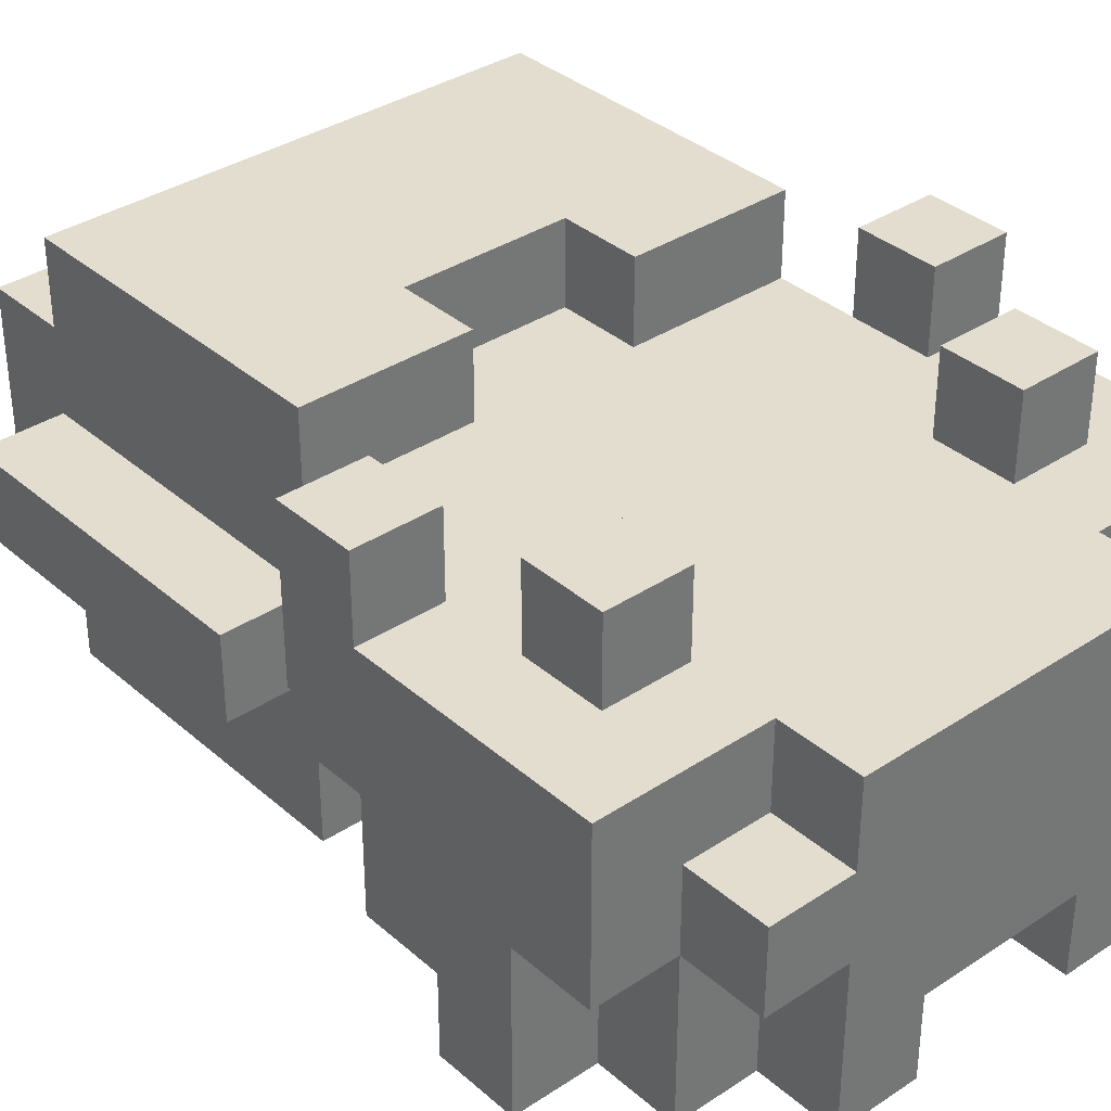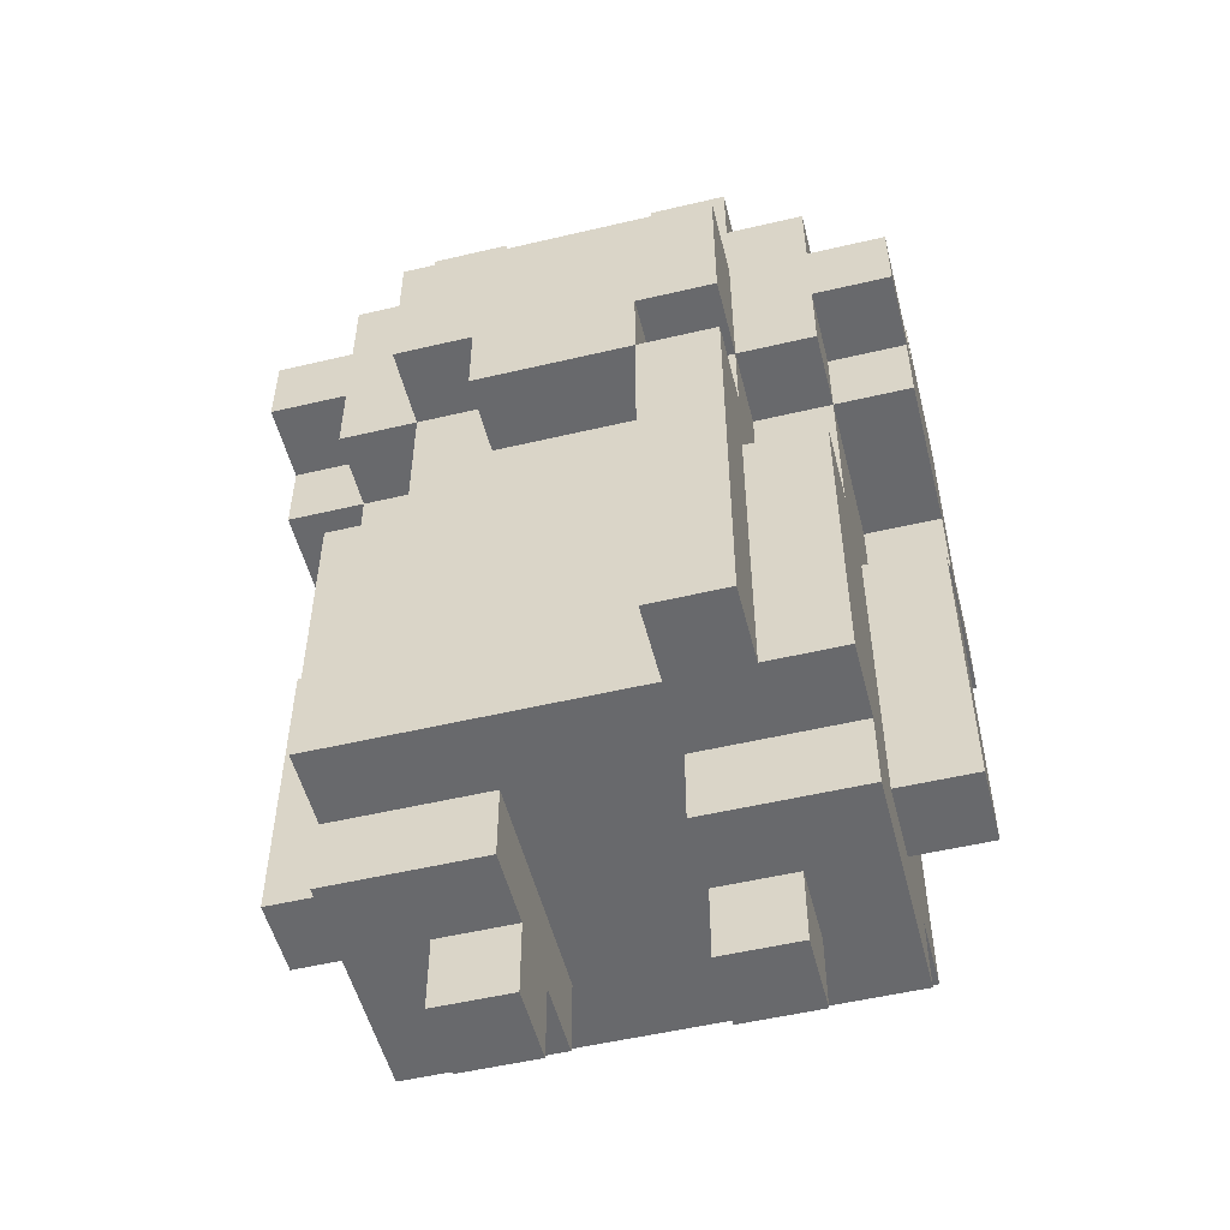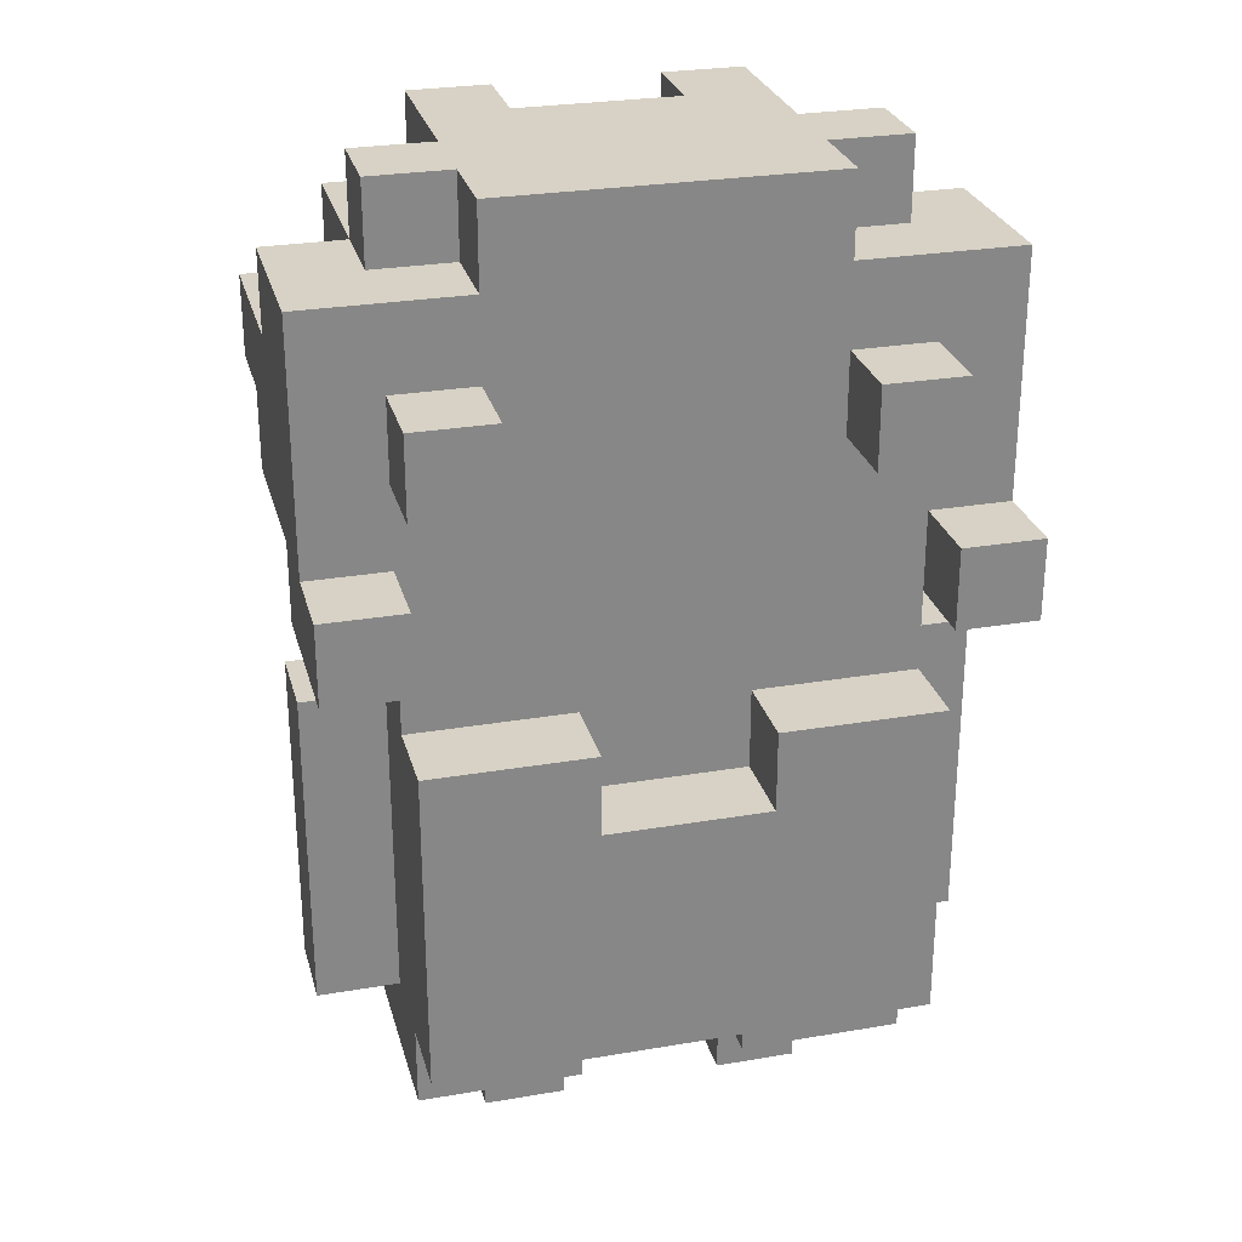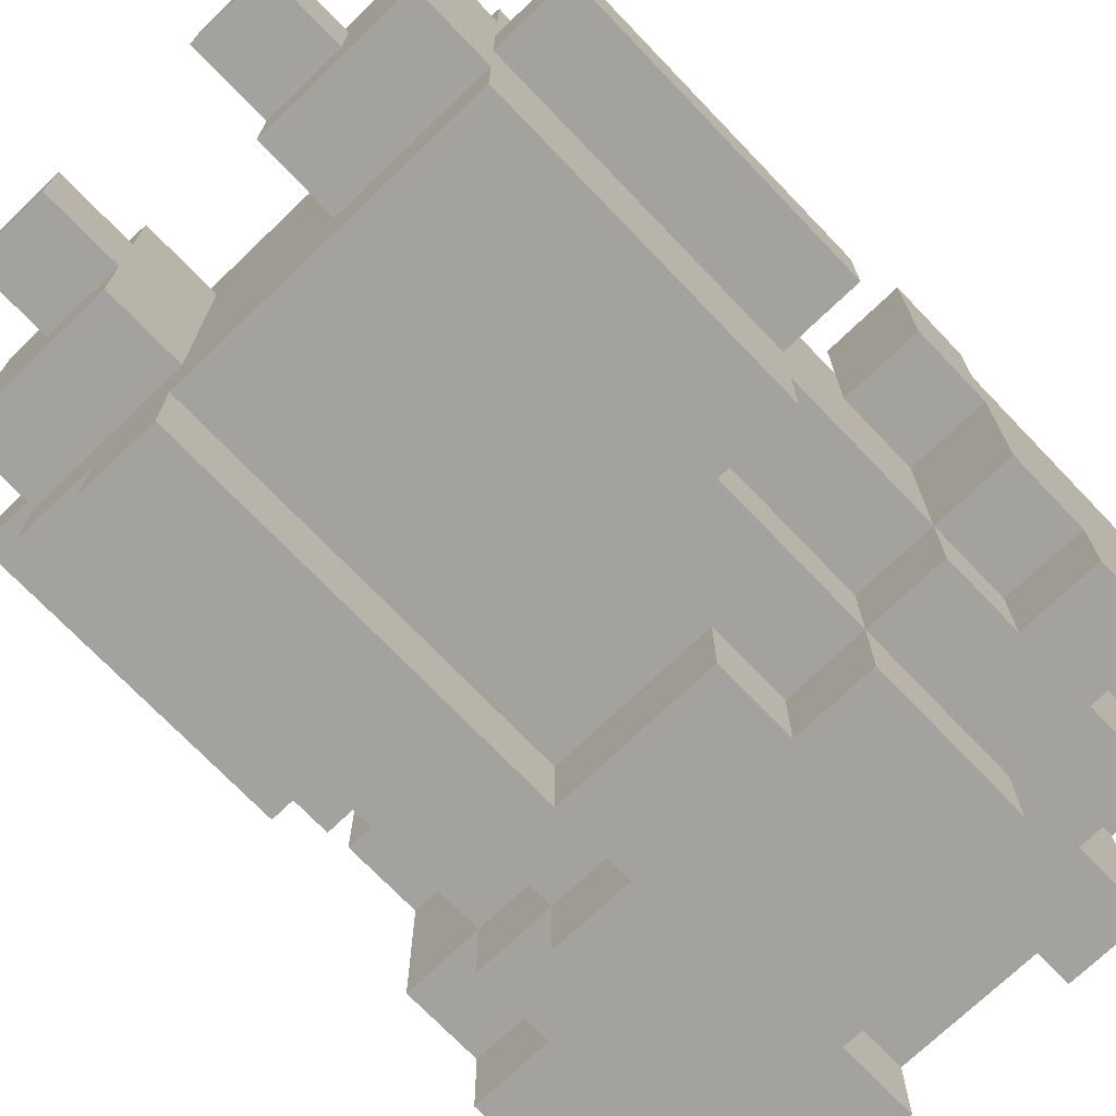
<metadata>
{"format":"obj","ext":"obj","renderer":"f3d","projection":"perspective","resolution":1024,"background":"white","views":[{"elev":35.5,"azim":138.8,"up":"+Z"},{"elev":-52.8,"azim":-165.8,"up":"+Y"},{"elev":27.6,"azim":-14.6,"up":"+Y"},{"elev":-72.5,"azim":43.8,"up":"+Z"}]}
</metadata>
<code>
v -4 2 1
v -4 2 -0
v -4 3 1
v -4 3 -0
v -4 6 1
v -4 6 -0
v -4 7 3
v -4 7 2
v -4 7 1
v -4 8 3
v -4 8 2
v -4 8 1
v -4 8 -0
v -4 8 -1
v -4 9 -1
v -4 9 -2
v -4 10 1
v -4 10 -0
v -4 10 -2
v -4 11 2
v -4 11 -0
v -3 1 2
v -3 1 -1
v -3 2 3
v -3 2 2
v -3 2 1
v -3 2 -0
v -3 2 -1
v -3 2 -2
v -3 3 3
v -3 3 1
v -3 3 -0
v -3 3 -2
v -3 6 3
v -3 6 2
v -3 6 1
v -3 6 -0
v -3 6 -1
v -3 6 -2
v -3 7 2
v -3 7 1
v -3 8 1
v -3 8 -0
v -3 8 -1
v -3 8 -2
v -3 9 3
v -3 9 2
v -3 9 -1
v -3 9 -2
v -3 10 3
v -3 10 2
v -3 10 -0
v -3 10 -2
v -3 11 1
v -3 11 -0
v -3 11 -2
v -3 12 1
v -3 12 -0
v -2 0 1
v -2 0 -0
v -2 1 1
v -2 1 -0
v -2 2 -2
v -2 2 -3
v -2 3 -2
v -2 6 -1
v -2 6 -2
v -2 6 -3
v -2 7 -2
v -2 7 -3
v -2 8 -1
v -2 8 -2
v -2 8 -3
v -2 10 -2
v -2 10 -3
v -2 11 2
v -2 11 1
v -2 11 -0
v -2 11 -2
v -2 12 2
v -2 12 1
v -2 12 -0
v -2 12 -2
v -1 7 -2
v -1 7 -3
v -1 8 -2
v -1 8 -3
v 1 0 1
v 1 0 -0
v 1 1 2
v 1 1 1
v 1 1 -0
v 1 1 -1
v 1 2 2
v 1 2 1
v 1 2 -0
v 1 2 -1
v 1 5 3
v 1 5 2
v 1 6 3
v 1 6 2
v 1 11 -1
v 1 11 -2
v 1 12 -1
v 1 12 -2
v 2 9 3
v 2 9 2
v 2 10 3
v 2 10 2
v 3 7 3
v 3 7 2
v 3 8 3
v 3 8 2
v -3 7 3
v -3 7 2
v -3 8 3
v -3 8 2
v -2 9 3
v -2 9 2
v -2 10 3
v -2 10 2
v -1 0 1
v -1 0 -0
v -1 1 2
v -1 1 1
v -1 1 -0
v -1 1 -1
v -1 2 2
v -1 2 -1
v -1 2 -2
v -1 2 -3
v -1 3 -2
v -1 5 3
v -1 5 2
v -1 6 3
v -1 6 2
v -1 6 -2
v -1 6 -3
v -1 7 -2
v -1 7 -3
v -1 11 -1
v -1 11 -2
v -1 12 -1
v -1 12 -2
v 1 7 -2
v 1 7 -3
v 1 8 -2
v 1 8 -3
v 2 0 1
v 2 0 -0
v 2 1 1
v 2 1 -0
v 2 6 -1
v 2 6 -2
v 2 8 -1
v 2 8 -2
v 2 8 -3
v 2 10 -2
v 2 10 -3
v 2 11 2
v 2 11 1
v 2 11 -0
v 2 11 -2
v 2 12 2
v 2 12 1
v 2 12 -0
v 2 12 -2
v 3 1 2
v 3 1 -1
v 3 2 3
v 3 2 2
v 3 2 1
v 3 2 -0
v 3 2 -1
v 3 2 -2
v 3 3 3
v 3 3 1
v 3 3 -0
v 3 3 -2
v 3 6 3
v 3 6 2
v 3 6 1
v 3 6 -0
v 3 6 -1
v 3 6 -2
v 3 7 2
v 3 7 1
v 3 8 1
v 3 8 -0
v 3 8 -1
v 3 8 -2
v 3 9 3
v 3 9 2
v 3 9 -1
v 3 9 -2
v 3 10 3
v 3 10 2
v 3 10 -0
v 3 10 -2
v 3 11 1
v 3 11 -0
v 3 11 -2
v 3 12 1
v 3 12 -0
v 4 2 1
v 4 2 -0
v 4 3 1
v 4 3 -0
v 4 6 1
v 4 6 -0
v 4 7 3
v 4 7 2
v 4 7 1
v 4 8 3
v 4 8 2
v 4 8 1
v 4 8 -0
v 4 8 -1
v 4 9 -1
v 4 9 -2
v 4 10 1
v 4 10 -0
v 4 10 -2
v 4 11 2
v 4 11 -0
v -4 7 3
v -4 8 3
v -3 2 3
v -3 3 3
v -3 6 3
v -3 7 3
v -3 8 3
v -3 9 3
v -3 10 3
v -2 9 3
v -2 10 3
v -1 5 3
v -1 6 3
v 1 5 3
v 1 6 3
v 2 9 3
v 2 10 3
v 3 2 3
v 3 3 3
v 3 6 3
v 3 7 3
v 3 8 3
v 3 9 3
v 3 10 3
v 4 7 3
v 4 8 3
v -4 8 2
v -4 11 2
v -3 1 2
v -3 2 2
v -3 6 2
v -3 7 2
v -3 8 2
v -3 9 2
v -3 10 2
v -2 7 2
v -2 8 2
v -2 9 2
v -2 10 2
v -2 11 2
v -2 12 2
v -1 1 2
v -1 2 2
v -1 5 2
v -1 6 2
v -1 7 2
v -1 8 2
v 1 1 2
v 1 2 2
v 1 5 2
v 1 6 2
v 1 7 2
v 1 8 2
v 2 7 2
v 2 8 2
v 2 9 2
v 2 10 2
v 2 11 2
v 2 12 2
v 3 1 2
v 3 2 2
v 3 6 2
v 3 7 2
v 3 8 2
v 3 9 2
v 3 10 2
v 4 8 2
v 4 11 2
v -4 2 1
v -4 3 1
v -4 6 1
v -3 2 1
v -3 3 1
v -3 6 1
v -3 11 1
v -3 12 1
v -2 0 1
v -2 1 1
v -2 11 1
v -2 12 1
v -1 0 1
v -1 1 1
v 1 0 1
v 1 1 1
v 2 0 1
v 2 1 1
v 2 11 1
v 2 12 1
v 3 2 1
v 3 3 1
v 3 6 1
v 3 11 1
v 3 12 1
v 4 2 1
v 4 3 1
v 4 6 1
v -4 7 1
v -4 8 1
v -3 7 1
v -3 8 1
v 3 7 1
v 3 8 1
v 4 7 1
v 4 8 1
v -4 2 -0
v -4 3 -0
v -4 6 -0
v -4 10 -0
v -4 11 -0
v -3 2 -0
v -3 3 -0
v -3 6 -0
v -3 10 -0
v -3 11 -0
v -3 12 -0
v -2 0 -0
v -2 1 -0
v -2 11 -0
v -2 12 -0
v -1 0 -0
v -1 1 -0
v 1 0 -0
v 1 1 -0
v 2 0 -0
v 2 1 -0
v 2 11 -0
v 2 12 -0
v 3 2 -0
v 3 3 -0
v 3 6 -0
v 3 10 -0
v 3 11 -0
v 3 12 -0
v 4 2 -0
v 4 3 -0
v 4 6 -0
v 4 10 -0
v 4 11 -0
v -4 8 -1
v -4 9 -1
v -3 1 -1
v -3 2 -1
v -3 6 -1
v -3 8 -1
v -3 9 -1
v -2 6 -1
v -2 8 -1
v -1 1 -1
v -1 2 -1
v -1 11 -1
v -1 12 -1
v 1 1 -1
v 1 2 -1
v 1 11 -1
v 1 12 -1
v 2 6 -1
v 2 8 -1
v 3 1 -1
v 3 2 -1
v 3 6 -1
v 3 8 -1
v 3 9 -1
v 4 8 -1
v 4 9 -1
v -4 9 -2
v -4 10 -2
v -3 2 -2
v -3 3 -2
v -3 6 -2
v -3 8 -2
v -3 9 -2
v -3 10 -2
v -3 11 -2
v -2 2 -2
v -2 3 -2
v -2 6 -2
v -2 7 -2
v -2 8 -2
v -2 10 -2
v -2 11 -2
v -2 12 -2
v -1 2 -2
v -1 3 -2
v -1 6 -2
v -1 7 -2
v -1 8 -2
v -1 11 -2
v -1 12 -2
v 1 7 -2
v 1 8 -2
v 1 11 -2
v 1 12 -2
v 2 6 -2
v 2 8 -2
v 2 10 -2
v 2 11 -2
v 2 12 -2
v 3 2 -2
v 3 3 -2
v 3 6 -2
v 3 8 -2
v 3 9 -2
v 3 10 -2
v 3 11 -2
v 4 9 -2
v 4 10 -2
v -2 2 -3
v -2 6 -3
v -2 7 -3
v -2 8 -3
v -2 10 -3
v -1 2 -3
v -1 6 -3
v -1 7 -3
v -1 8 -3
v 1 7 -3
v 1 8 -3
v 2 8 -3
v 2 10 -3
v -2 0 1
v -1 0 1
v 1 0 1
v 2 0 1
v -2 0 -0
v -1 0 -0
v 1 0 -0
v 2 0 -0
v -3 1 2
v -1 1 2
v 1 1 2
v 3 1 2
v -2 1 1
v -1 1 1
v 1 1 1
v 2 1 1
v -2 1 -0
v -1 1 -0
v 1 1 -0
v 2 1 -0
v -3 1 -1
v -1 1 -1
v 1 1 -1
v 3 1 -1
v -3 2 3
v 3 2 3
v -3 2 2
v -1 2 2
v 1 2 2
v 3 2 2
v -4 2 1
v -3 2 1
v 1 2 1
v 3 2 1
v 4 2 1
v -4 2 -0
v -3 2 -0
v 1 2 -0
v 3 2 -0
v 4 2 -0
v -3 2 -1
v -1 2 -1
v 1 2 -1
v 3 2 -1
v -3 2 -2
v -2 2 -2
v -1 2 -2
v 3 2 -2
v -2 2 -3
v -1 2 -3
v -4 7 3
v -3 7 3
v 3 7 3
v 4 7 3
v -4 7 2
v -3 7 2
v 3 7 2
v 4 7 2
v -4 7 1
v -3 7 1
v 3 7 1
v 4 7 1
v -1 7 -2
v 1 7 -2
v -1 7 -3
v 1 7 -3
v -4 8 1
v -3 8 1
v 3 8 1
v 4 8 1
v -4 8 -0
v -3 8 -0
v 3 8 -0
v 4 8 -0
v -4 8 -1
v -3 8 -1
v -2 8 -1
v 2 8 -1
v 3 8 -1
v 4 8 -1
v -3 8 -2
v -2 8 -2
v -1 8 -2
v 1 8 -2
v 2 8 -2
v 3 8 -2
v -2 8 -3
v -1 8 -3
v 1 8 -3
v 2 8 -3
v -3 9 3
v -2 9 3
v 2 9 3
v 3 9 3
v -3 9 2
v -2 9 2
v 2 9 2
v 3 9 2
v -4 9 -1
v -3 9 -1
v 3 9 -1
v 4 9 -1
v -4 9 -2
v -3 9 -2
v 3 9 -2
v 4 9 -2
v -1 5 3
v 1 5 3
v -1 5 2
v 1 5 2
v -3 6 3
v -1 6 3
v 1 6 3
v 3 6 3
v -3 6 2
v -1 6 2
v 1 6 2
v 3 6 2
v -4 6 1
v -3 6 1
v 3 6 1
v 4 6 1
v -4 6 -0
v -3 6 -0
v 3 6 -0
v 4 6 -0
v -3 6 -1
v -2 6 -1
v 2 6 -1
v 3 6 -1
v -3 6 -2
v -2 6 -2
v 2 6 -2
v 3 6 -2
v -2 7 -2
v -1 7 -2
v -2 7 -3
v -1 7 -3
v -4 8 3
v -3 8 3
v 3 8 3
v 4 8 3
v -4 8 2
v -3 8 2
v 3 8 2
v 4 8 2
v -3 10 3
v -2 10 3
v 2 10 3
v 3 10 3
v -3 10 2
v -2 10 2
v 2 10 2
v 3 10 2
v -4 10 -0
v -3 10 -0
v 3 10 -0
v 4 10 -0
v -4 10 -2
v -3 10 -2
v -2 10 -2
v 2 10 -2
v 3 10 -2
v 4 10 -2
v -2 10 -3
v 2 10 -3
v -4 11 2
v -2 11 2
v 2 11 2
v 4 11 2
v -3 11 1
v -2 11 1
v 2 11 1
v 3 11 1
v -4 11 -0
v -3 11 -0
v -2 11 -0
v 2 11 -0
v 3 11 -0
v 4 11 -0
v -1 11 -1
v 1 11 -1
v -3 11 -2
v -2 11 -2
v -1 11 -2
v 1 11 -2
v 2 11 -2
v 3 11 -2
v -2 12 2
v 2 12 2
v -3 12 1
v -2 12 1
v 2 12 1
v 3 12 1
v -3 12 -0
v -2 12 -0
v 2 12 -0
v 3 12 -0
v -1 12 -1
v 1 12 -1
v -2 12 -2
v -1 12 -2
v 1 12 -2
v 2 12 -2
f 3 2 1
f 4 2 3
f 5 4 3
f 6 4 5
f 10 8 7
f 11 9 8
f 11 8 10
f 12 9 11
f 15 14 13
f 17 13 12
f 17 12 11
f 18 16 15
f 18 13 17
f 18 15 13
f 19 16 18
f 20 17 11
f 20 18 17
f 21 18 20
f 25 23 22
f 26 23 25
f 27 23 26
f 28 23 27
f 30 25 24
f 30 26 25
f 31 26 30
f 32 29 28
f 32 28 27
f 33 29 32
f 34 31 30
f 35 31 34
f 36 31 35
f 37 33 32
f 38 33 37
f 39 33 38
f 40 36 35
f 40 38 37
f 40 37 36
f 41 38 40
f 42 38 41
f 43 38 42
f 44 38 43
f 48 45 44
f 49 45 48
f 50 47 46
f 51 47 50
f 55 53 52
f 56 53 55
f 57 55 54
f 58 55 57
f 61 60 59
f 62 60 61
f 65 64 63
f 67 64 65
f 68 64 67
f 69 67 66
f 69 68 67
f 70 68 69
f 71 69 66
f 72 69 71
f 74 73 72
f 75 73 74
f 80 77 76
f 81 77 80
f 82 79 78
f 83 79 82
f 86 85 84
f 87 85 86
f 91 89 88
f 92 89 91
f 94 91 90
f 95 92 91
f 95 91 94
f 96 93 92
f 96 92 95
f 97 93 96
f 100 99 98
f 101 99 100
f 104 103 102
f 105 103 104
f 108 107 106
f 109 107 108
f 112 111 110
f 113 111 112
f 114 115 116
f 116 115 117
f 118 119 120
f 120 119 121
f 122 123 125
f 125 123 126
f 124 125 128
f 126 127 128
f 125 126 128
f 128 127 129
f 130 131 132
f 133 134 135
f 135 134 136
f 132 131 137
f 137 131 138
f 137 138 139
f 139 138 140
f 141 142 143
f 143 142 144
f 145 146 147
f 147 146 148
f 149 150 151
f 151 150 152
f 153 154 155
f 155 154 156
f 156 157 158
f 158 157 159
f 160 161 164
f 164 161 165
f 162 163 166
f 166 163 167
f 168 169 171
f 171 169 172
f 172 169 173
f 173 169 174
f 170 171 176
f 171 172 176
f 176 172 177
f 174 175 178
f 173 174 178
f 178 175 179
f 176 177 180
f 180 177 181
f 181 177 182
f 178 179 183
f 183 179 184
f 184 179 185
f 181 182 186
f 183 184 186
f 182 183 186
f 186 184 187
f 187 184 188
f 188 184 189
f 189 184 190
f 190 191 194
f 194 191 195
f 192 193 196
f 196 193 197
f 198 199 201
f 201 199 202
f 200 201 203
f 203 201 204
f 205 206 207
f 207 206 208
f 207 208 209
f 209 208 210
f 211 212 214
f 212 213 215
f 214 212 215
f 215 213 216
f 217 218 219
f 216 217 221
f 215 216 221
f 219 220 222
f 221 217 222
f 217 219 222
f 222 220 223
f 215 221 224
f 221 222 224
f 224 222 225
f 231 227 226
f 232 227 231
f 235 234 233
f 236 234 235
f 237 230 229
f 238 230 237
f 239 237 229
f 243 229 228
f 244 240 239
f 244 229 243
f 244 239 229
f 245 240 244
f 248 242 241
f 249 242 248
f 250 247 246
f 251 247 250
f 258 253 252
f 259 253 258
f 260 253 259
f 261 257 256
f 261 258 257
f 261 259 258
f 262 259 261
f 263 259 262
f 264 253 260
f 265 253 264
f 267 255 254
f 268 255 267
f 270 261 256
f 271 262 261
f 271 261 270
f 272 263 262
f 272 262 271
f 272 264 263
f 275 271 270
f 275 270 269
f 275 272 271
f 276 272 275
f 277 272 276
f 278 264 272
f 278 272 277
f 279 277 276
f 279 278 277
f 280 264 278
f 280 278 279
f 281 264 280
f 282 266 265
f 282 264 281
f 282 265 264
f 283 266 282
f 284 266 283
f 285 274 273
f 286 274 285
f 287 281 280
f 287 279 276
f 287 280 279
f 288 281 287
f 289 281 288
f 290 281 289
f 291 283 282
f 292 291 290
f 292 290 289
f 293 283 291
f 293 291 292
f 297 295 294
f 298 296 295
f 298 295 297
f 299 296 298
f 304 301 300
f 305 301 304
f 306 303 302
f 307 303 306
f 310 309 308
f 311 309 310
f 317 313 312
f 318 313 317
f 319 315 314
f 320 316 315
f 320 315 319
f 321 316 320
f 322 323 324
f 324 323 325
f 326 327 328
f 328 327 329
f 330 331 335
f 331 332 336
f 335 331 336
f 336 332 337
f 333 334 338
f 338 334 339
f 339 340 343
f 343 340 344
f 341 342 345
f 345 342 346
f 347 348 349
f 349 348 350
f 351 352 357
f 357 352 358
f 353 354 359
f 354 355 360
f 359 354 360
f 360 355 361
f 356 357 362
f 362 357 363
f 364 365 369
f 369 365 370
f 368 369 371
f 371 369 372
f 366 367 373
f 373 367 374
f 375 376 379
f 379 376 380
f 377 378 383
f 383 378 384
f 381 382 385
f 385 382 386
f 386 387 388
f 388 387 389
f 390 391 396
f 396 391 397
f 392 393 399
f 393 394 400
f 399 393 400
f 400 394 401
f 397 398 403
f 395 396 403
f 396 397 403
f 403 398 404
f 404 398 405
f 402 403 410
f 410 403 411
f 405 406 412
f 404 405 412
f 412 406 413
f 409 410 414
f 404 412 416
f 414 415 418
f 408 409 418
f 409 414 418
f 418 415 419
f 416 417 420
f 404 416 420
f 420 417 421
f 421 417 422
f 407 408 423
f 408 418 424
f 423 408 424
f 424 418 425
f 420 421 426
f 419 420 426
f 426 421 427
f 427 421 428
f 428 421 429
f 427 428 430
f 430 428 431
f 432 433 437
f 433 434 438
f 437 433 438
f 438 434 439
f 435 436 440
f 439 440 441
f 440 436 442
f 441 440 442
f 442 436 443
f 443 436 444
f 449 446 445
f 450 446 449
f 451 448 447
f 452 448 451
f 457 454 453
f 458 454 457
f 459 456 455
f 460 456 459
f 461 457 453
f 464 456 460
f 465 462 461
f 465 461 453
f 466 462 465
f 467 464 463
f 468 456 464
f 468 464 467
f 471 470 469
f 472 470 471
f 473 470 472
f 474 470 473
f 477 473 472
f 480 476 475
f 481 476 480
f 482 477 472
f 483 479 478
f 484 479 483
f 486 482 472
f 487 482 486
f 489 486 485
f 489 488 487
f 489 487 486
f 490 488 489
f 491 488 490
f 492 488 491
f 493 491 490
f 494 491 493
f 499 496 495
f 500 496 499
f 501 498 497
f 502 498 501
f 503 500 499
f 504 500 503
f 505 502 501
f 506 502 505
f 509 508 507
f 510 508 509
f 515 512 511
f 516 512 515
f 517 514 513
f 518 514 517
f 519 516 515
f 520 516 519
f 523 518 517
f 524 518 523
f 525 521 520
f 526 521 525
f 529 523 522
f 530 523 529
f 531 527 526
f 532 527 531
f 533 529 528
f 534 529 533
f 539 536 535
f 540 536 539
f 541 538 537
f 542 538 541
f 547 544 543
f 548 544 547
f 549 546 545
f 550 546 549
f 551 552 553
f 553 552 554
f 555 556 559
f 559 556 560
f 557 558 561
f 561 558 562
f 563 564 567
f 567 564 568
f 565 566 569
f 569 566 570
f 571 572 575
f 575 572 576
f 573 574 577
f 577 574 578
f 579 580 581
f 581 580 582
f 583 584 587
f 587 584 588
f 585 586 589
f 589 586 590
f 591 592 595
f 595 592 596
f 593 594 597
f 597 594 598
f 599 600 603
f 603 600 604
f 601 602 607
f 607 602 608
f 605 606 609
f 609 606 610
f 611 612 615
f 615 612 616
f 613 614 617
f 617 614 618
f 611 615 619
f 619 615 620
f 618 614 623
f 623 614 624
f 620 621 627
f 627 621 628
f 625 626 629
f 629 626 630
f 622 623 631
f 631 623 632
f 633 634 636
f 636 634 637
f 635 636 639
f 637 638 639
f 636 637 639
f 639 638 640
f 640 638 641
f 641 638 642
f 640 641 643
f 643 641 644
f 640 643 645
f 645 643 646
f 644 641 647
f 647 641 648

</code>
